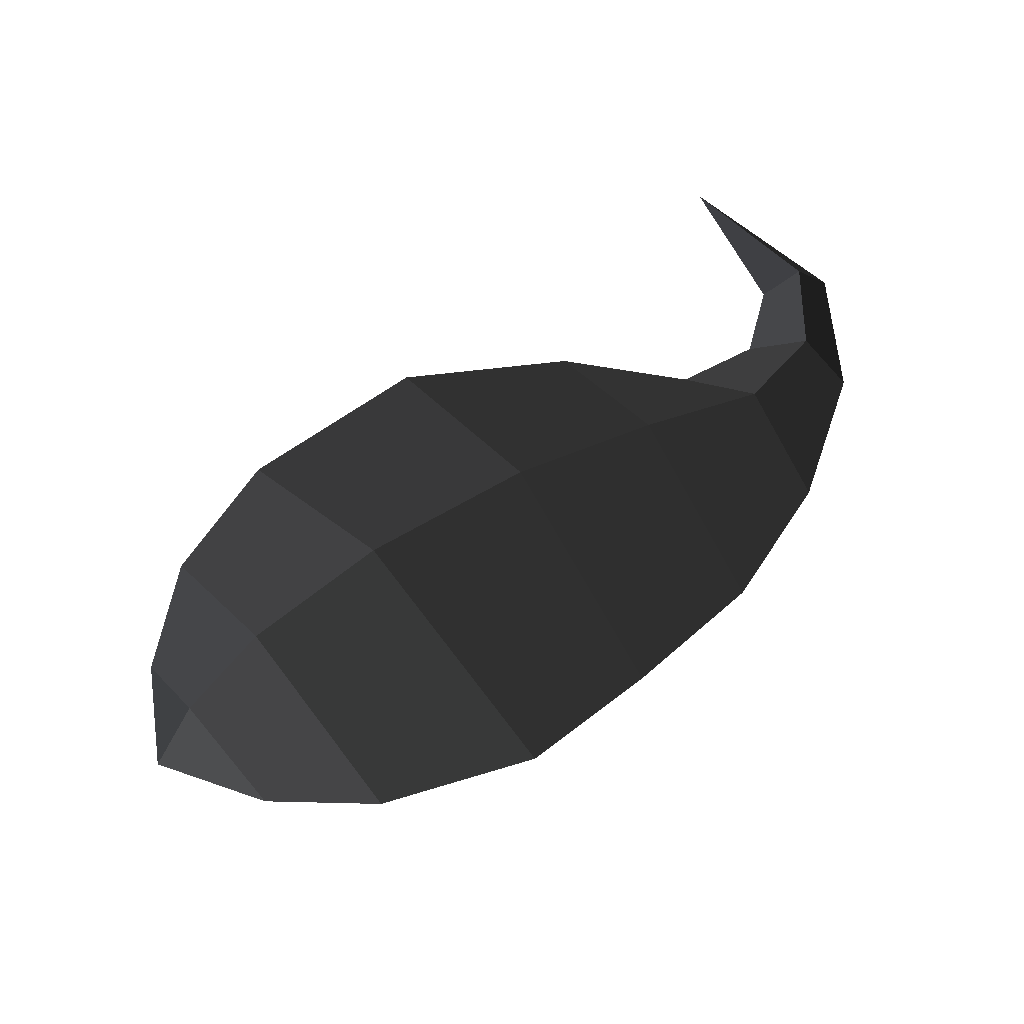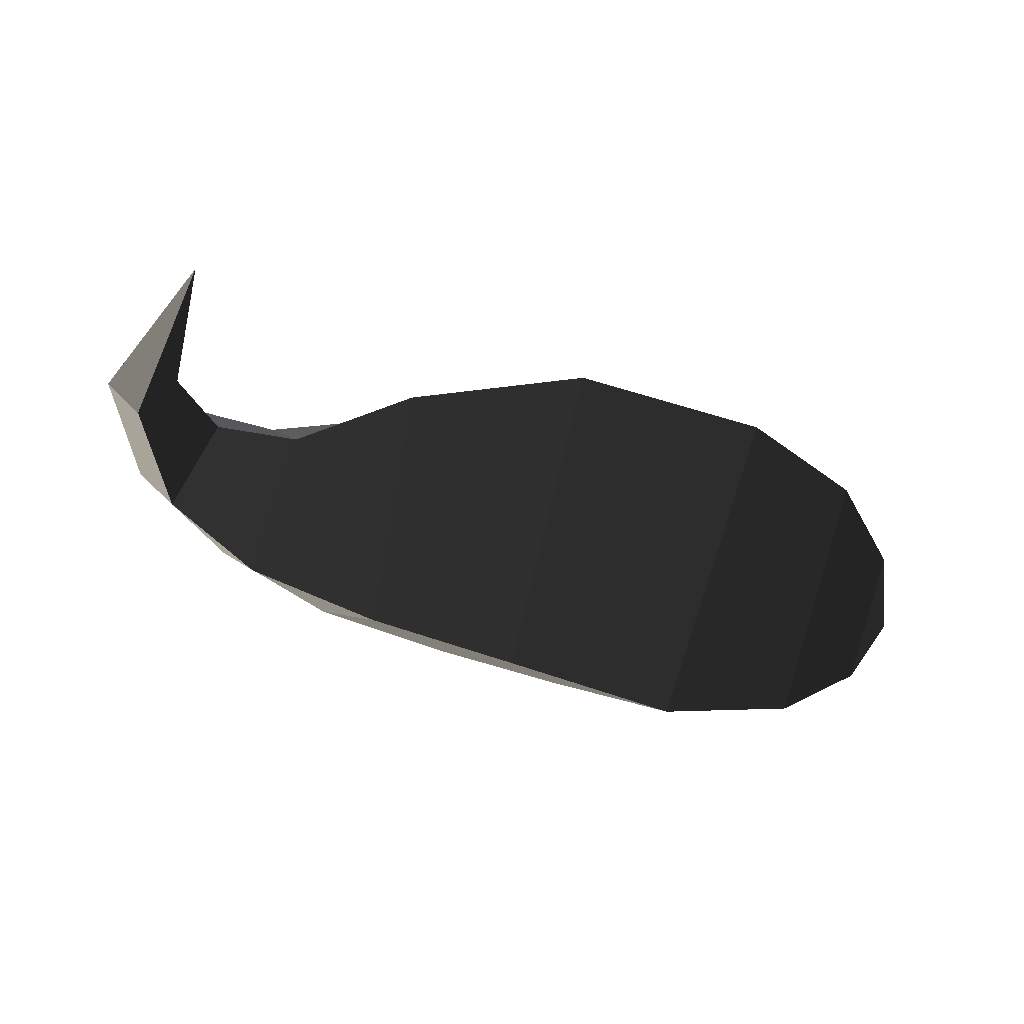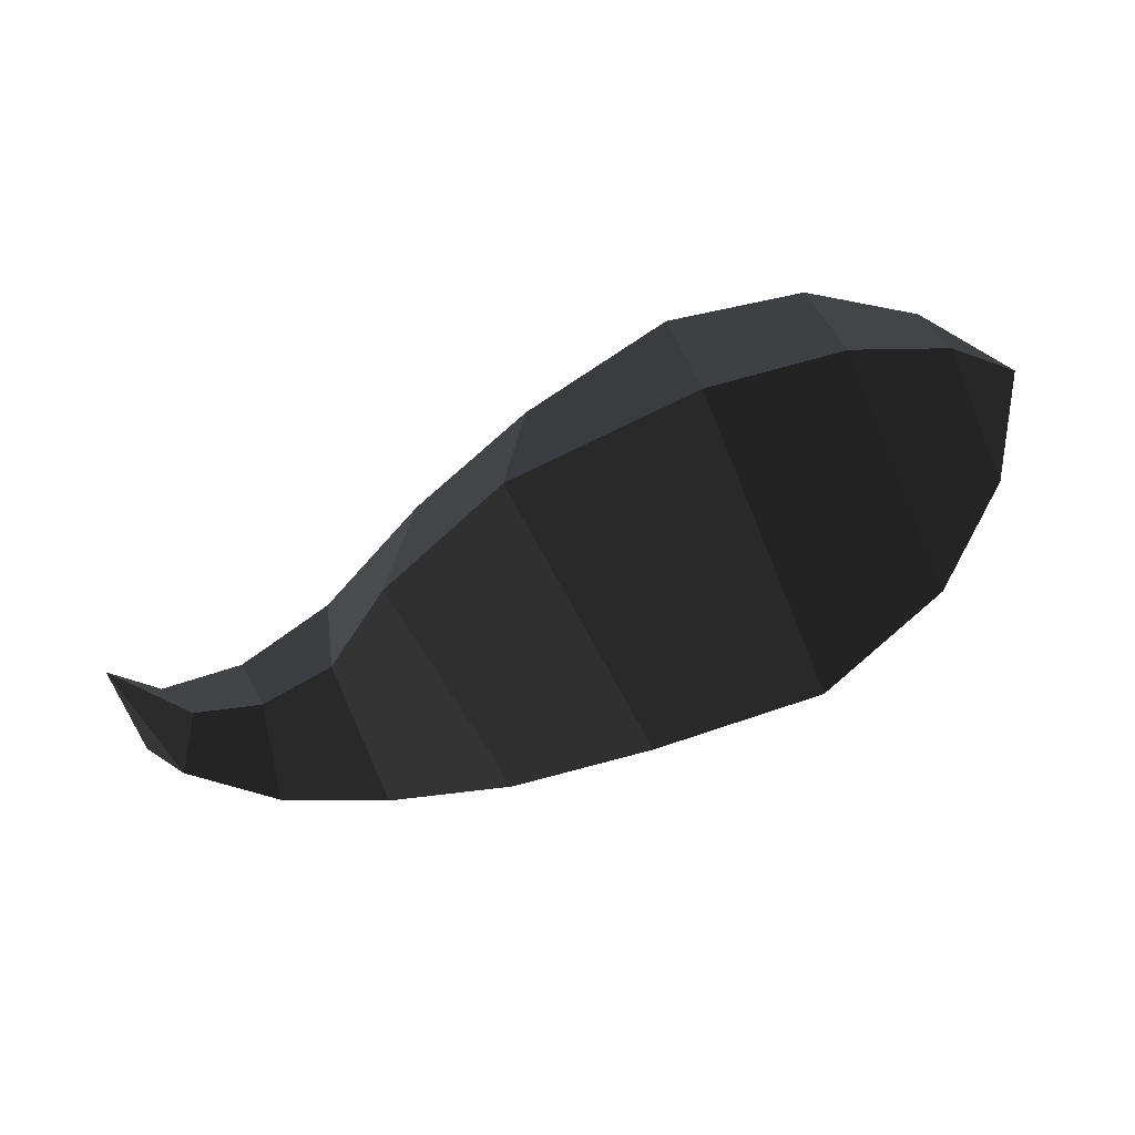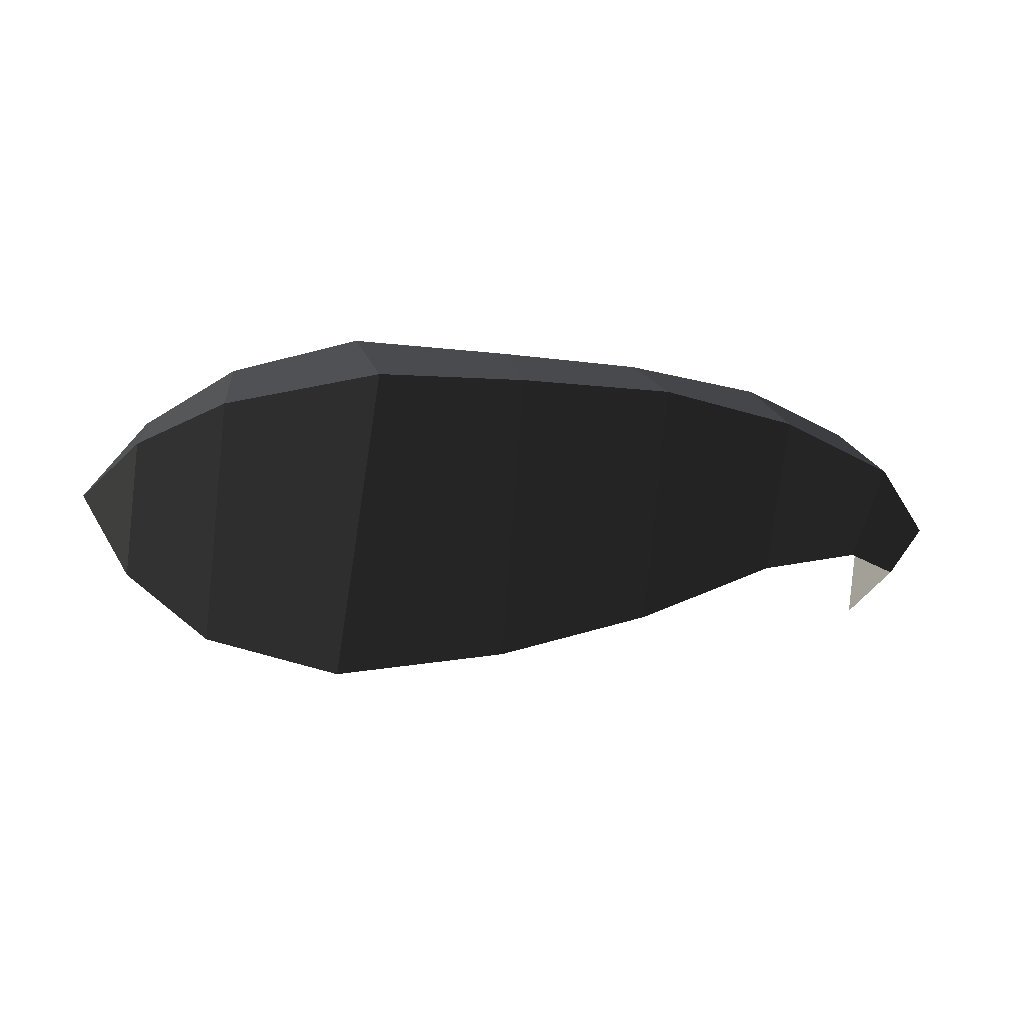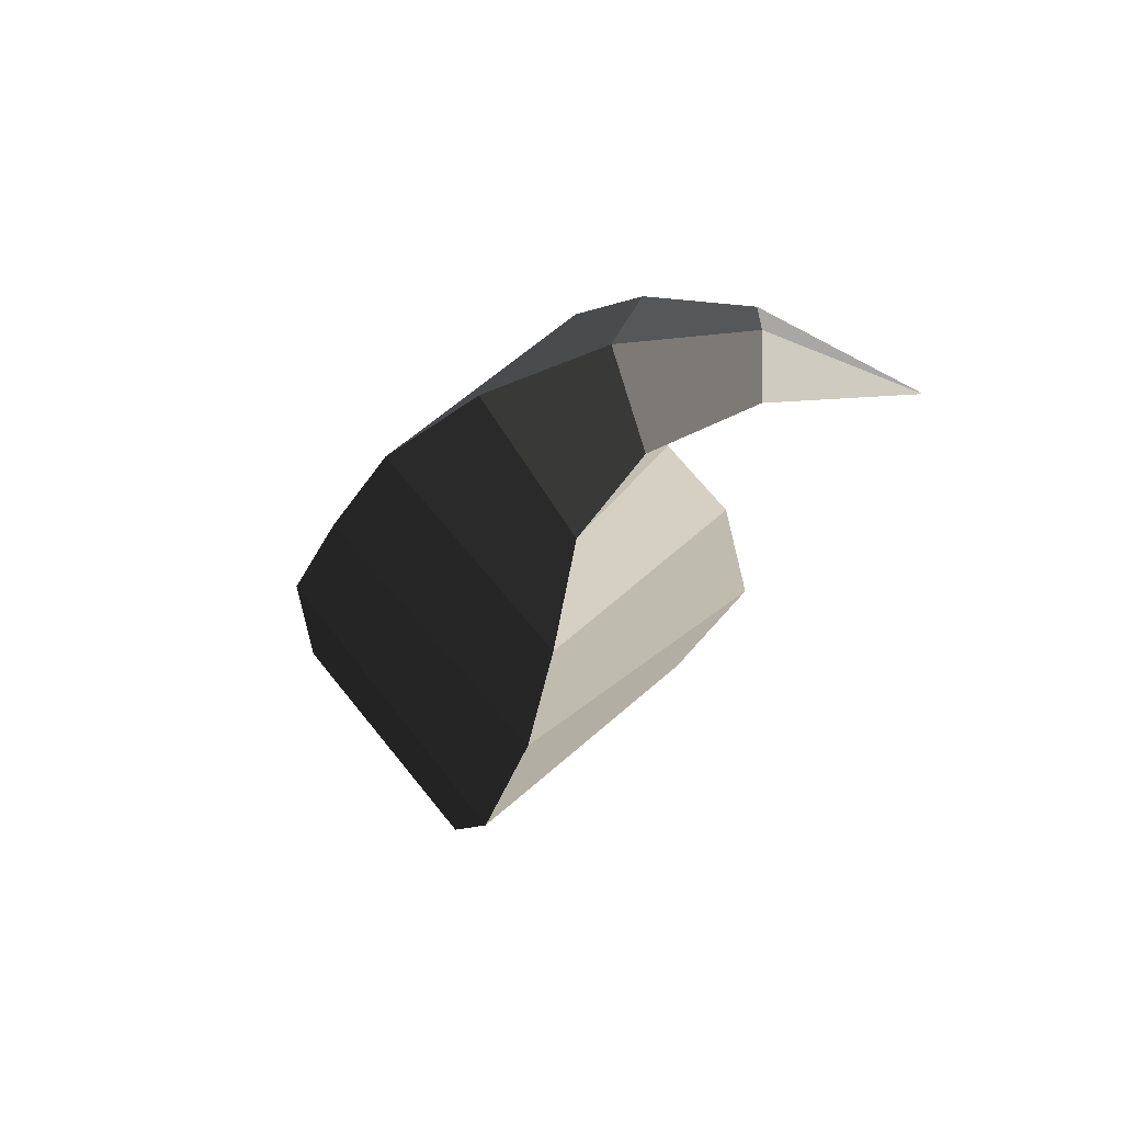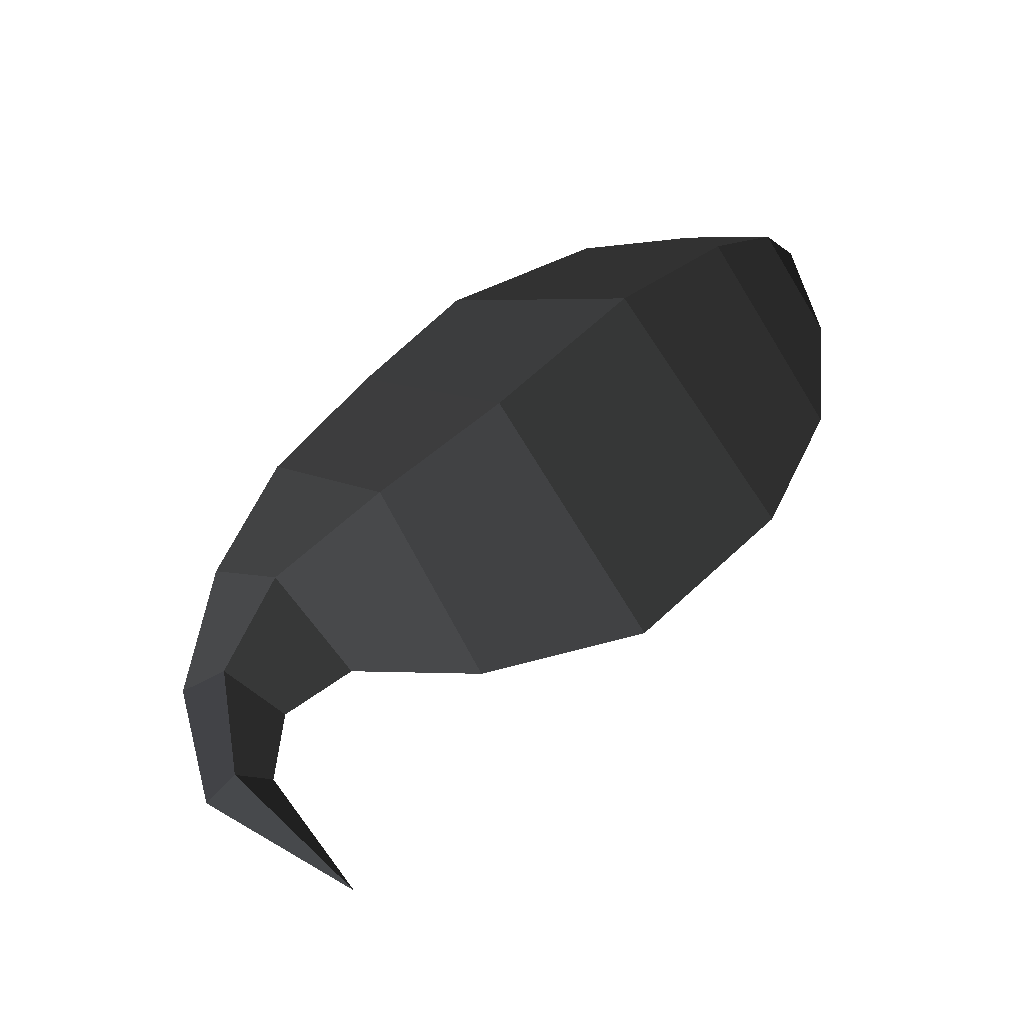
<metadata>
{"format":"obj","ext":"obj","renderer":"f3d","projection":"perspective","resolution":1024,"background":"white","views":[{"elev":69.6,"azim":-53.9,"up":"+Z"},{"elev":-48.0,"azim":141.0,"up":"+Z"},{"elev":61.4,"azim":161.8,"up":"+Y"},{"elev":-34.3,"azim":-20.5,"up":"+Z"},{"elev":-26.8,"azim":52.8,"up":"+Z"},{"elev":65.0,"azim":117.7,"up":"+Z"}]}
</metadata>
<code>
v 1.481 -0.1309 0
v 1.466 -0.4281 0
v 1.417 -0.3894 -0.0791
v 1.417 -0.3894 -0.0791
v 1.377 -0.3484 0
v 1.377 -0.3484 0
v 1.417 -0.3894 0.0791
v 1.417 -0.3894 0.0791
v 1.466 -0.4281 0
v 1.466 -0.4281 0
v 1.313 -0.57 0
v 1.281 -0.4854 0.1306
v 1.267 -0.3899 0
v 1.377 -0.3484 0
v 1.281 -0.4854 -0.1306
v 1.417 -0.3894 -0.0791
v 1.313 -0.57 0
v 1.466 -0.4281 0
v 1.113 -0.4772 -0.1912
v 1.091 -0.6374 0
v 1.113 -0.4772 0.1912
v 1.281 -0.4854 0.1306
v 1.144 -0.3277 0
v 1.267 -0.3899 0
v 1.113 -0.4772 -0.1912
v 1.281 -0.4854 -0.1306
v 1.042 -0.1236 0
v 0.923 -0.3759 -0.2721
v 1.113 -0.4772 0.1912
v 0.923 -0.3759 0.2721
v 1.091 -0.6374 0
v 0.8594 -0.6467 0
v 1.113 -0.4772 -0.1912
v 0.923 -0.3759 -0.2721
v 0.7069 -0.2634 -0.3279
v 0.6226 -0.5918 0
v 0.7069 -0.2634 0.3279
v 0.923 -0.3759 0.2721
v 0.8405 0.0956 0
v 1.042 -0.1236 0
v 0.7069 -0.2634 -0.3279
v 0.923 -0.3759 -0.2721
v 0.5328 0.2032 0
v 0.4464 -0.16 -0.3639
v 0.7069 -0.2634 0.3279
v 0.4464 -0.16 0.3639
v 0.6226 -0.5918 0
v 0.394 -0.5236 0
v 0.7069 -0.2634 -0.3279
v 0.4464 -0.16 -0.3639
v 0.2337 -0.077 -0.2933
v 0.1732 -0.3559 0
v 0.2337 -0.077 0.2933
v 0.4464 -0.16 0.3639
v 0.3056 0.1986 0
v 0.5328 0.2032 0
v 0.2337 -0.077 -0.2933
v 0.4464 -0.16 -0.3639
v 0.1275 0.1212 0
v 0.0916 -0.0288 -0.1649
v -0 0 0
v -0 0 0
v 0.0588 -0.1911 0
v 0.0588 -0.1911 0
v 0.0916 -0.0288 0.1649
v 0.0916 -0.0288 0.1649
v 0.1275 0.1212 0
v 0.1275 0.1212 0
v 0.3056 0.1986 0
v 0.2337 -0.077 0.2933
v 0.1732 -0.3559 0
v 0.0588 -0.1911 0
v 0.2337 -0.077 -0.2933
v 0.0916 -0.0288 -0.1649
g Group_001
f 1 2 3
f 1 3 5
f 1 5 7
f 1 7 9
f 9 7 12 11
f 12 7 14 13
f 13 14 16 15
f 15 16 18 17
f 15 17 20 19
f 20 17 22 21
f 21 22 24 23
f 23 24 26 25
f 23 25 28 27
f 23 27 30 29
f 29 30 32 31
f 31 32 34 33
f 34 32 36 35
f 36 32 38 37
f 37 38 40 39
f 39 40 42 41
f 39 41 44 43
f 39 43 46 45
f 45 46 48 47
f 47 48 50 49
f 50 48 52 51
f 52 48 54 53
f 53 54 56 55
f 55 56 58 57
f 55 57 60 59
f 59 60 61
f 61 60 63
f 61 63 65
f 61 65 67
f 67 65 70 69
f 70 65 72 71
f 71 72 74 73

</code>
